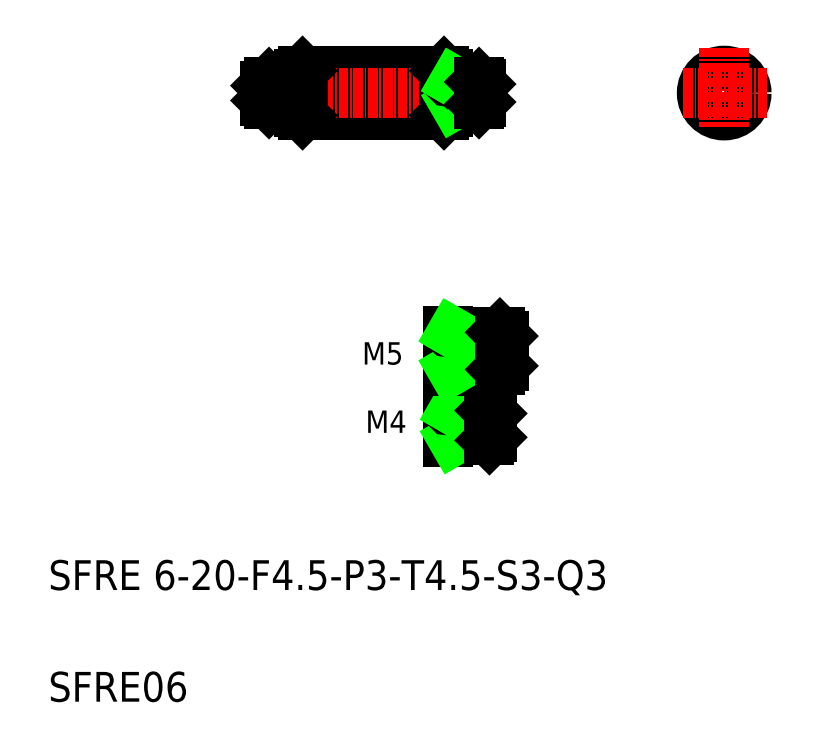
<metadata>
{"format":"dxf","ext":"dxf","renderer":"ezdxf+matplotlib","layout":"modelspace","background":"white","min_lineweight":24,"dpi":150}
</metadata>
<code>
0
SECTION
2
ENTITIES
0
LINE
8
0
10
72.36
20
112.6
30
0
11
91.36
21
112.6
31
0
0
LINE
8
0
10
91.36
20
106.6
30
0
11
72.36
21
106.6
31
0
0
TEXT
8
0
10
80.35
20
73.14
30
0
40
3
1
M5
0
TEXT
8
0
10
80.81
20
63.97
30
0
40
3
1
M4
0
LINE
8
CENTER
10
65.19
20
109.6
30
0
11
98.71
21
109.6
31
0
0
TEXT
8
0
10
38.22
20
42.86
30
0
40
4
1
SFRE 6-20-F4.5-P3-T4.5-S3-Q3
0
TEXT
8
0
10
38.22
20
27.86
30
0
40
4
1
SFRE06
0
LINE
8
0
10
71.86
20
112.1
30
0
11
72.36
21
112.6
31
0
0
LINE
8
0
10
72.36
20
106.6
30
0
11
71.86
21
107.1
31
0
0
LINE
8
0
10
71.86
20
107.1
30
0
11
71.86
21
112.1
31
0
0
LINE
8
0
10
67.36
20
108.6
30
0
11
67.36
21
110.6
31
0
0
LINE
8
0
10
67.86
20
111.1
30
0
11
67.86
21
108.1
31
0
0
LINE
8
0
10
67.86
20
108.1
30
0
11
71.66
21
108.1
31
0
0
LINE
8
0
10
67.36
20
108.6
30
0
11
67.86
21
108.1
31
0
0
ARC
8
0
10
71.66
20
107.9
30
0
40
0.2
50
0
51
90
0
LINE
8
0
10
67.86
20
111.1
30
0
11
71.66
21
111.1
31
0
0
LINE
8
0
10
67.36
20
110.6
30
0
11
67.86
21
111.1
31
0
0
ARC
8
0
10
71.66
20
111.3
30
0
40
0.2
50
270
51
0
0
LINE
8
0
10
72.36
20
112.6
30
0
11
72.36
21
106.6
31
0
0
LINE
8
0
10
72.36
20
109.6
30
0
11
72.36
21
109.6
31
0
0
LINE
8
0
10
72.36
20
111.1
30
0
11
72.36
21
111.1
31
0
0
LINE
8
0
10
97.46
20
66.97
30
0
11
92.06
21
66.97
31
0
0
LINE
8
0
10
97.86
20
66.57
30
0
11
93.36
21
66.57
31
0
0
LINE
8
0
10
97.46
20
62.97
30
0
11
92.06
21
62.97
31
0
0
LINE
8
0
10
97.86
20
63.37
30
0
11
93.36
21
63.37
31
0
0
LINE
8
CENTER
10
99.66
20
64.97
30
0
11
89.69
21
64.97
31
0
0
LINE
8
0
10
91.86
20
62.77
30
0
11
91.86
21
67.17
31
0
0
LINE
8
0
10
93.36
20
62.97
30
0
11
93.36
21
66.97
31
0
0
ARC
8
0
10
92.06
20
62.77
30
0
40
0.2
50
90
51
180
0
LINE
8
0
10
93.36
20
63.37
30
0
11
92.66
21
62.97
31
0
0
ARC
8
0
10
92.06
20
67.17
30
0
40
0.2
50
180
51
270
0
LINE
8
0
10
93.36
20
66.57
30
0
11
92.66
21
66.97
31
0
0
LINE
8
0
10
97.86
20
63.37
30
0
11
97.86
21
66.57
31
0
0
LINE
8
0
10
97.46
20
66.97
30
0
11
97.46
21
62.97
31
0
0
LINE
8
0
10
97.86
20
63.37
30
0
11
97.46
21
62.97
31
0
0
LINE
8
0
10
97.86
20
66.57
30
0
11
97.46
21
66.97
31
0
0
LINE
8
0
10
98.86
20
77.47
30
0
11
92.06
21
77.47
31
0
0
LINE
8
0
10
99.36
20
76.97
30
0
11
93.36
21
76.97
31
0
0
LINE
8
0
10
98.86
20
72.47
30
0
11
92.06
21
72.47
31
0
0
LINE
8
0
10
99.36
20
72.97
30
0
11
93.36
21
72.97
31
0
0
LINE
8
CENTER
10
102.2
20
75.05
30
0
11
89.25
21
75.05
31
0
0
LINE
8
0
10
93.36
20
72.47
30
0
11
93.36
21
77.47
31
0
0
LINE
8
0
10
91.86
20
72.27
30
0
11
91.86
21
77.67
31
0
0
ARC
8
0
10
92.06
20
72.27
30
0
40
0.2
50
90
51
180
0
LINE
8
0
10
93.36
20
72.97
30
0
11
92.49
21
72.47
31
0
0
ARC
8
0
10
92.06
20
77.67
30
0
40
0.2
50
180
51
270
0
LINE
8
0
10
93.36
20
76.97
30
0
11
92.84
21
77.27
31
0
0
LINE
8
0
10
93.36
20
76.97
30
0
11
92.49
21
77.47
31
0
0
LINE
8
0
10
99.36
20
72.97
30
0
11
99.36
21
76.97
31
0
0
LINE
8
0
10
98.86
20
77.47
30
0
11
98.86
21
72.47
31
0
0
LINE
8
0
10
99.36
20
72.97
30
0
11
98.86
21
72.47
31
0
0
LINE
8
0
10
99.36
20
76.97
30
0
11
98.86
21
77.47
31
0
0
CIRCLE
8
0
10
129
20
109.6
30
0
40
1.5
0
CIRCLE
8
0
10
129
20
109.6
30
0
40
3
0
CIRCLE
8
0
10
129
20
109.6
30
0
40
1.2
0
LINE
8
CENTER
10
123.5
20
109.6
30
0
11
134.7
21
109.6
31
0
0
LINE
8
0
10
96.36
20
108.4
30
0
11
93.36
21
108.4
31
0
0
LINE
8
0
10
96.06
20
108.1
30
0
11
92.06
21
108.1
31
0
0
LINE
8
0
10
96.36
20
110.8
30
0
11
93.36
21
110.8
31
0
0
LINE
8
0
10
96.06
20
111.1
30
0
11
92.06
21
111.1
31
0
0
LINE
8
0
10
91.36
20
112.6
30
0
11
91.36
21
106.6
31
0
0
LINE
8
0
10
91.86
20
112.1
30
0
11
91.86
21
107.1
31
0
0
LINE
8
0
10
93.36
20
108.1
30
0
11
93.36
21
111.1
31
0
0
LINE
8
0
10
91.86
20
107.1
30
0
11
91.36
21
106.6
31
0
0
ARC
8
0
10
92.06
20
107.9
30
0
40
0.2
50
90
51
180
0
LINE
8
0
10
93.36
20
108.4
30
0
11
92.84
21
108.1
31
0
0
LINE
8
0
10
91.36
20
112.6
30
0
11
91.86
21
112.1
31
0
0
ARC
8
0
10
92.06
20
111.3
30
0
40
0.2
50
180
51
270
0
LINE
8
0
10
93.36
20
110.8
30
0
11
92.84
21
111.1
31
0
0
LINE
8
0
10
93.36
20
110.8
30
0
11
92.84
21
111.1
31
0
0
LINE
8
0
10
96.06
20
111.1
30
0
11
96.06
21
108.1
31
0
0
LINE
8
0
10
96.36
20
108.4
30
0
11
96.36
21
110.8
31
0
0
LINE
8
0
10
96.36
20
108.4
30
0
11
96.06
21
108.1
31
0
0
LINE
8
0
10
96.36
20
110.8
30
0
11
96.06
21
111.1
31
0
0
LINE
8
CENTER
10
129
20
115.7
30
0
11
129
21
105
31
0
0
ENDSEC
0
EOF

</code>
